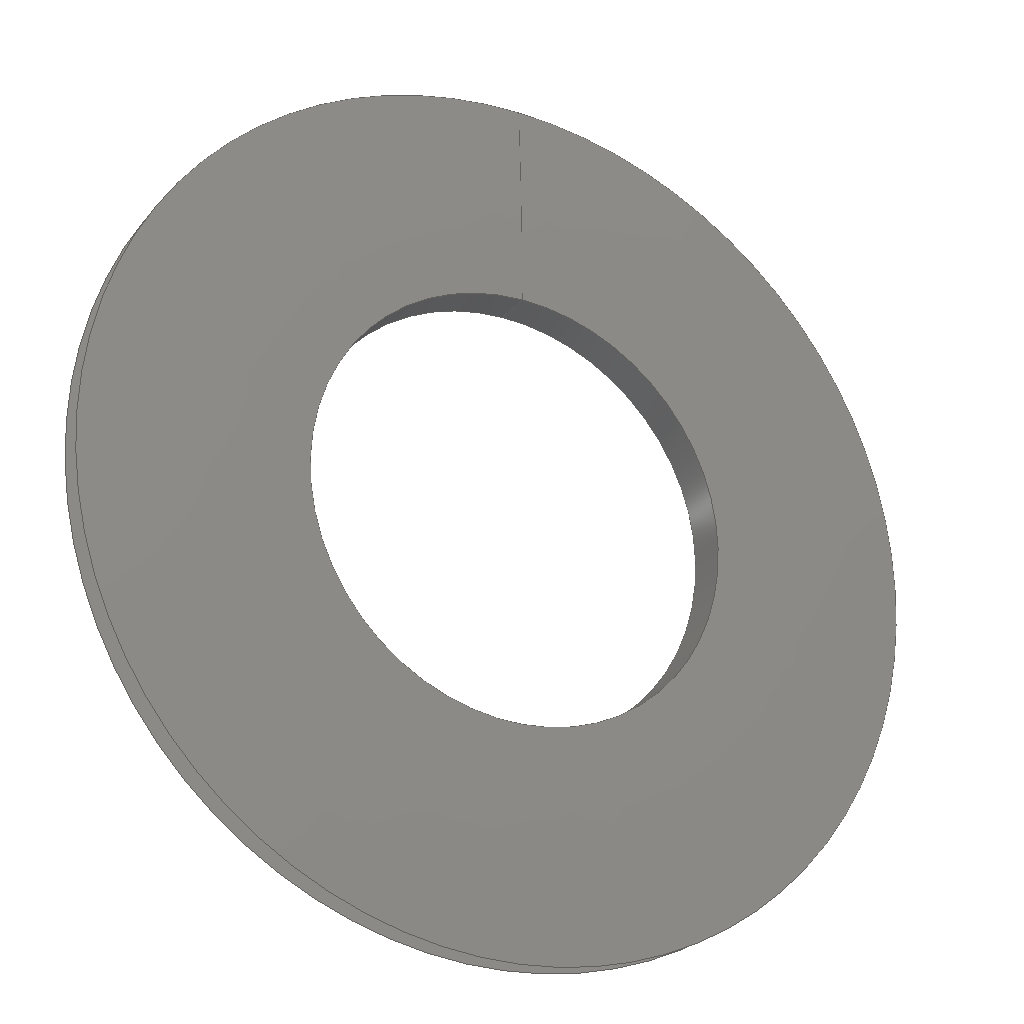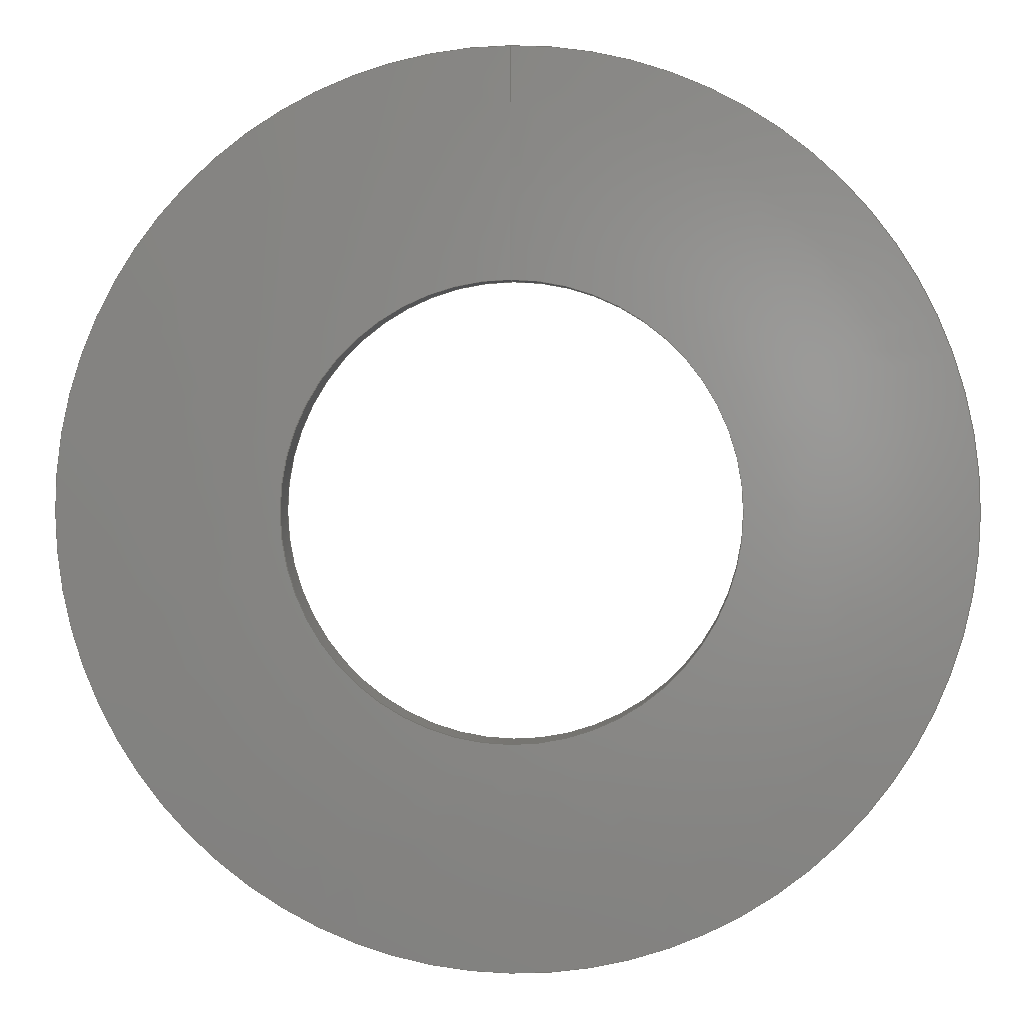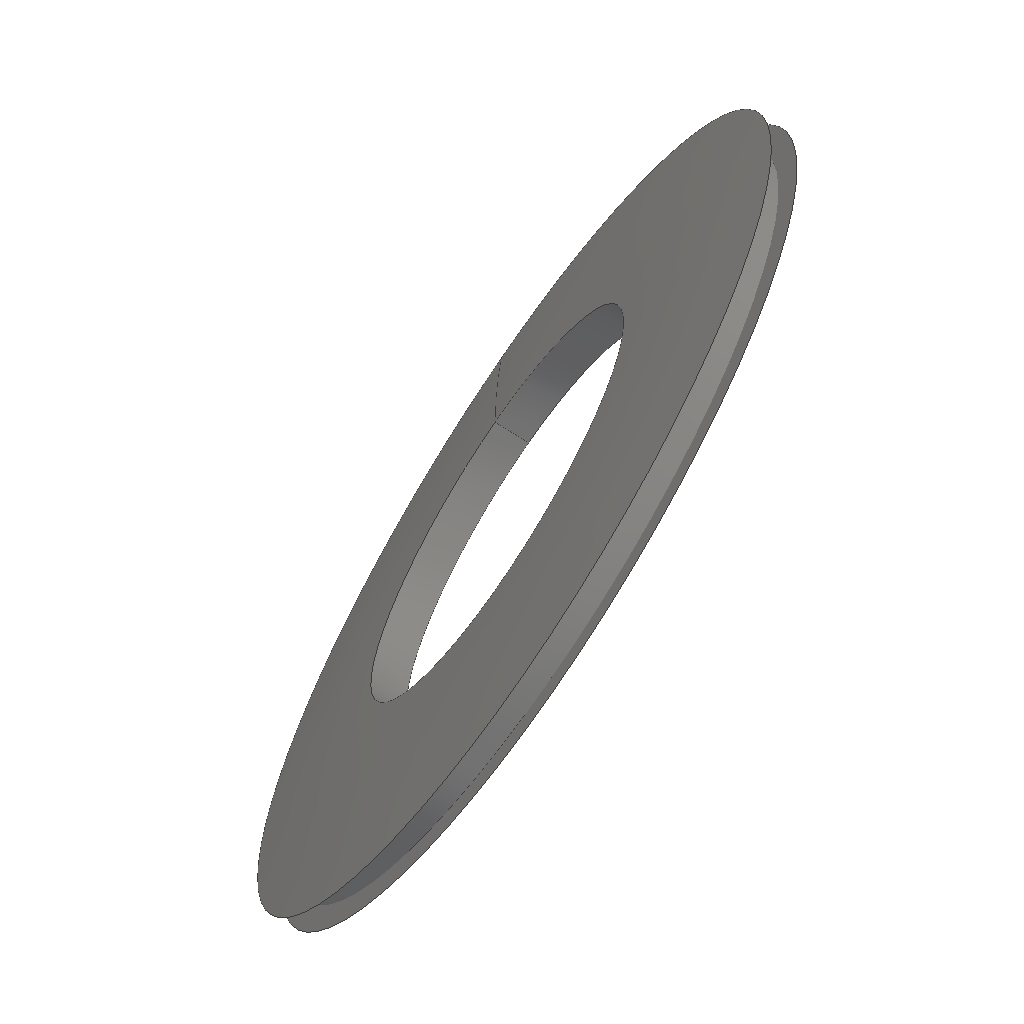
<metadata>
{"format":"step","ext":"stp","renderer":"f3d","projection":"perspective","resolution":1024,"background":"white","views":[{"elev":-23.9,"azim":151.4,"up":"+Z"},{"elev":2.1,"azim":-175.1,"up":"+Z"},{"elev":-68.0,"azim":56.8,"up":"+Z"}]}
</metadata>
<code>
ISO-10303-21;
DATA;
#1=MECHANICAL_DESIGN_GEOMETRIC_PRESENTATION_REPRESENTATION('',(#4),#274);
#2=SHAPE_REPRESENTATION_RELATIONSHIP('SRR','None',#284,#3);
#3=ADVANCED_BREP_SHAPE_REPRESENTATION('',(#5),#273);
#4=STYLED_ITEM('',(#293),#5);
#5=MANIFOLD_SOLID_BREP('Body1',#112);
#6=(
BOUNDED_SURFACE()
B_SPLINE_SURFACE(2,2,((#200,#201,#202,#203,#204,#205,#206,#207,#208),(#209,
#210,#211,#212,#213,#214,#215,#216,#217),(#218,#219,#220,#221,#222,#223,
#224,#225,#226)),.UNSPECIFIED.,.F.,.T.,.F.)
B_SPLINE_SURFACE_WITH_KNOTS((3,3),(3,2,2,2,3),(1.508,1.571),
(-3.142,-1.571,0,1.571,3.142),
 .UNSPECIFIED.)
GEOMETRIC_REPRESENTATION_ITEM()
RATIONAL_B_SPLINE_SURFACE(((1,0.7071,1,0.7071,1,
0.7071,1,0.7071,1),(0.9995,0.7068,
0.9995,0.7068,0.9995,0.7068,0.9995,
0.7068,0.9995),(1,0.7071,1,0.7071,
1,0.7071,1,0.7071,1)))
REPRESENTATION_ITEM('')
SURFACE()
);
#7=(
BOUNDED_SURFACE()
B_SPLINE_SURFACE(2,2,((#238,#239,#240,#241,#242,#243,#244,#245,#246),(#247,
#248,#249,#250,#251,#252,#253,#254,#255),(#256,#257,#258,#259,#260,#261,
#262,#263,#264)),.UNSPECIFIED.,.F.,.T.,.F.)
B_SPLINE_SURFACE_WITH_KNOTS((3,3),(3,2,2,2,3),(-1.571,-1.508),
(-3.142,-1.571,0,1.571,3.142),
 .UNSPECIFIED.)
GEOMETRIC_REPRESENTATION_ITEM()
RATIONAL_B_SPLINE_SURFACE(((1,0.7071,1,0.7071,1,
0.7071,1,0.7071,1),(0.9995,0.7068,
0.9995,0.7068,0.9995,0.7068,
0.9995,0.7068,0.9995),(1,0.7071,
1,0.7071,1,0.7071,1,0.7071,1)))
REPRESENTATION_ITEM('')
SURFACE()
);
#8=FACE_BOUND('',#20,.T.);
#9=FACE_BOUND('',#25,.T.);
#10=PLANE('',#131);
#11=PLANE('',#143);
#12=FACE_OUTER_BOUND('',#18,.T.);
#13=FACE_OUTER_BOUND('',#19,.T.);
#14=FACE_OUTER_BOUND('',#21,.T.);
#15=FACE_OUTER_BOUND('',#22,.T.);
#16=FACE_OUTER_BOUND('',#23,.T.);
#17=FACE_OUTER_BOUND('',#24,.T.);
#18=EDGE_LOOP('',(#72,#73,#74,#75,#76,#77));
#19=EDGE_LOOP('',(#78,#79));
#20=EDGE_LOOP('',(#80,#81));
#21=EDGE_LOOP('',(#82,#83,#84,#85,#86,#87));
#22=EDGE_LOOP('',(#88,#89,#90,#91,#92,#93));
#23=EDGE_LOOP('',(#94,#95,#96,#97,#98,#99));
#24=EDGE_LOOP('',(#100,#101));
#25=EDGE_LOOP('',(#102,#103));
#26=LINE('',#191,#28);
#27=LINE('',#234,#29);
#28=VECTOR('',#152,1.875);
#29=VECTOR('',#171,1);
#30=CIRCLE('',#127,1.875);
#31=CIRCLE('',#128,1.875);
#32=CIRCLE('',#129,1.875);
#33=CIRCLE('',#130,1.875);
#34=CIRCLE('',#132,2);
#35=CIRCLE('',#133,2);
#36=CIRCLE('',#134,1);
#37=CIRCLE('',#135,1);
#38=CIRCLE('',#136,16.02);
#39=CIRCLE('',#138,1);
#40=CIRCLE('',#139,1);
#41=CIRCLE('',#140,2);
#42=CIRCLE('',#141,2);
#43=CIRCLE('',#142,16.02);
#44=VERTEX_POINT('',#186);
#45=VERTEX_POINT('',#187);
#46=VERTEX_POINT('',#190);
#47=VERTEX_POINT('',#192);
#48=VERTEX_POINT('',#196);
#49=VERTEX_POINT('',#197);
#50=VERTEX_POINT('',#227);
#51=VERTEX_POINT('',#228);
#52=VERTEX_POINT('',#233);
#53=VERTEX_POINT('',#235);
#54=VERTEX_POINT('',#265);
#55=VERTEX_POINT('',#266);
#56=EDGE_CURVE('',#44,#45,#30,.T.);
#57=EDGE_CURVE('',#45,#44,#31,.T.);
#58=EDGE_CURVE('',#45,#46,#26,.T.);
#59=EDGE_CURVE('',#46,#47,#32,.T.);
#60=EDGE_CURVE('',#47,#46,#33,.T.);
#61=EDGE_CURVE('',#48,#49,#34,.T.);
#62=EDGE_CURVE('',#49,#48,#35,.T.);
#63=EDGE_CURVE('',#50,#51,#36,.T.);
#64=EDGE_CURVE('',#51,#50,#37,.T.);
#65=EDGE_CURVE('',#51,#49,#38,.T.);
#66=EDGE_CURVE('',#51,#52,#27,.T.);
#67=EDGE_CURVE('',#53,#52,#39,.T.);
#68=EDGE_CURVE('',#52,#53,#40,.T.);
#69=EDGE_CURVE('',#54,#55,#41,.T.);
#70=EDGE_CURVE('',#55,#54,#42,.T.);
#71=EDGE_CURVE('',#55,#52,#43,.T.);
#72=ORIENTED_EDGE('',*,*,#56,.F.);
#73=ORIENTED_EDGE('',*,*,#57,.F.);
#74=ORIENTED_EDGE('',*,*,#58,.T.);
#75=ORIENTED_EDGE('',*,*,#59,.T.);
#76=ORIENTED_EDGE('',*,*,#60,.T.);
#77=ORIENTED_EDGE('',*,*,#58,.F.);
#78=ORIENTED_EDGE('',*,*,#61,.F.);
#79=ORIENTED_EDGE('',*,*,#62,.F.);
#80=ORIENTED_EDGE('',*,*,#56,.T.);
#81=ORIENTED_EDGE('',*,*,#57,.T.);
#82=ORIENTED_EDGE('',*,*,#63,.F.);
#83=ORIENTED_EDGE('',*,*,#64,.F.);
#84=ORIENTED_EDGE('',*,*,#65,.T.);
#85=ORIENTED_EDGE('',*,*,#62,.T.);
#86=ORIENTED_EDGE('',*,*,#61,.T.);
#87=ORIENTED_EDGE('',*,*,#65,.F.);
#88=ORIENTED_EDGE('',*,*,#63,.T.);
#89=ORIENTED_EDGE('',*,*,#66,.T.);
#90=ORIENTED_EDGE('',*,*,#67,.F.);
#91=ORIENTED_EDGE('',*,*,#68,.F.);
#92=ORIENTED_EDGE('',*,*,#66,.F.);
#93=ORIENTED_EDGE('',*,*,#64,.T.);
#94=ORIENTED_EDGE('',*,*,#69,.F.);
#95=ORIENTED_EDGE('',*,*,#70,.F.);
#96=ORIENTED_EDGE('',*,*,#71,.T.);
#97=ORIENTED_EDGE('',*,*,#68,.T.);
#98=ORIENTED_EDGE('',*,*,#67,.T.);
#99=ORIENTED_EDGE('',*,*,#71,.F.);
#100=ORIENTED_EDGE('',*,*,#69,.T.);
#101=ORIENTED_EDGE('',*,*,#70,.T.);
#102=ORIENTED_EDGE('',*,*,#60,.F.);
#103=ORIENTED_EDGE('',*,*,#59,.F.);
#104=CYLINDRICAL_SURFACE('',#126,1.875);
#105=CYLINDRICAL_SURFACE('',#137,1);
#106=ADVANCED_FACE('',(#12),#104,.T.);
#107=ADVANCED_FACE('',(#13,#8),#10,.T.);
#108=ADVANCED_FACE('',(#14),#6,.F.);
#109=ADVANCED_FACE('',(#15),#105,.F.);
#110=ADVANCED_FACE('',(#16),#7,.F.);
#111=ADVANCED_FACE('',(#17,#9),#11,.T.);
#112=CLOSED_SHELL('',(#106,#107,#108,#109,#110,#111));
#113=DERIVED_UNIT_ELEMENT(#115,1);
#114=DERIVED_UNIT_ELEMENT(#278,3);
#115=(
MASS_UNIT()
NAMED_UNIT(*)
SI_UNIT(.KILO.,.GRAM.)
);
#116=DERIVED_UNIT((#113,#114));
#117=MEASURE_REPRESENTATION_ITEM('density measure',
POSITIVE_RATIO_MEASURE(7850),#116);
#118=PROPERTY_DEFINITION_REPRESENTATION(#123,#120);
#119=PROPERTY_DEFINITION_REPRESENTATION(#124,#121);
#120=REPRESENTATION('material name',(#122),#273);
#121=REPRESENTATION('density',(#117),#273);
#122=DESCRIPTIVE_REPRESENTATION_ITEM('Steel','Steel');
#123=PROPERTY_DEFINITION('material property','material name',#286);
#124=PROPERTY_DEFINITION('material property','density of part',#286);
#125=AXIS2_PLACEMENT_3D('placement',#184,#144,#145);
#126=AXIS2_PLACEMENT_3D('',#185,#146,#147);
#127=AXIS2_PLACEMENT_3D('',#188,#148,#149);
#128=AXIS2_PLACEMENT_3D('',#189,#150,#151);
#129=AXIS2_PLACEMENT_3D('',#193,#153,#154);
#130=AXIS2_PLACEMENT_3D('',#194,#155,#156);
#131=AXIS2_PLACEMENT_3D('',#195,#157,#158);
#132=AXIS2_PLACEMENT_3D('',#198,#159,#160);
#133=AXIS2_PLACEMENT_3D('',#199,#161,#162);
#134=AXIS2_PLACEMENT_3D('',#229,#163,#164);
#135=AXIS2_PLACEMENT_3D('',#230,#165,#166);
#136=AXIS2_PLACEMENT_3D('',#231,#167,#168);
#137=AXIS2_PLACEMENT_3D('',#232,#169,#170);
#138=AXIS2_PLACEMENT_3D('',#236,#172,#173);
#139=AXIS2_PLACEMENT_3D('',#237,#174,#175);
#140=AXIS2_PLACEMENT_3D('',#267,#176,#177);
#141=AXIS2_PLACEMENT_3D('',#268,#178,#179);
#142=AXIS2_PLACEMENT_3D('',#269,#180,#181);
#143=AXIS2_PLACEMENT_3D('',#270,#182,#183);
#144=DIRECTION('axis',(0,0,1));
#145=DIRECTION('refdir',(1,0,0));
#146=DIRECTION('center_axis',(0,-1,0));
#147=DIRECTION('ref_axis',(0,0,-1));
#148=DIRECTION('center_axis',(0,-1,0));
#149=DIRECTION('ref_axis',(1,0,0));
#150=DIRECTION('center_axis',(0,-1,0));
#151=DIRECTION('ref_axis',(1,0,0));
#152=DIRECTION('',(0,1,0));
#153=DIRECTION('center_axis',(0,-1,0));
#154=DIRECTION('ref_axis',(1,0,0));
#155=DIRECTION('center_axis',(0,-1,0));
#156=DIRECTION('ref_axis',(1,0,0));
#157=DIRECTION('center_axis',(0,1,0));
#158=DIRECTION('ref_axis',(0,0,1));
#159=DIRECTION('center_axis',(0,-1,0));
#160=DIRECTION('ref_axis',(1,0,0));
#161=DIRECTION('center_axis',(0,-1,0));
#162=DIRECTION('ref_axis',(1,0,0));
#163=DIRECTION('center_axis',(0,-1,0));
#164=DIRECTION('ref_axis',(1,0,0));
#165=DIRECTION('center_axis',(0,-1,0));
#166=DIRECTION('ref_axis',(1,0,0));
#167=DIRECTION('center_axis',(-1,0,-1.225e-16));
#168=DIRECTION('ref_axis',(-1.225e-16,0,1));
#169=DIRECTION('center_axis',(0,-1,0));
#170=DIRECTION('ref_axis',(0,0,-1));
#171=DIRECTION('',(0,1,0));
#172=DIRECTION('center_axis',(0,-1,0));
#173=DIRECTION('ref_axis',(1,0,0));
#174=DIRECTION('center_axis',(0,-1,0));
#175=DIRECTION('ref_axis',(1,0,0));
#176=DIRECTION('center_axis',(0,-1,0));
#177=DIRECTION('ref_axis',(1,0,0));
#178=DIRECTION('center_axis',(0,-1,0));
#179=DIRECTION('ref_axis',(1,0,0));
#180=DIRECTION('center_axis',(-1,0,-1.225e-16));
#181=DIRECTION('ref_axis',(-1.225e-16,0,1));
#182=DIRECTION('center_axis',(0,-1,0));
#183=DIRECTION('ref_axis',(0,0,-1));
#184=CARTESIAN_POINT('',(0,0,0));
#185=CARTESIAN_POINT('Origin',(0,1.079e-14,0));
#186=CARTESIAN_POINT('',(0,-0.0625,-1.875));
#187=CARTESIAN_POINT('',(-2.296e-16,-0.0625,1.875));
#188=CARTESIAN_POINT('Origin',(0,-0.0625,0));
#189=CARTESIAN_POINT('Origin',(0,-0.0625,0));
#190=CARTESIAN_POINT('',(-2.296e-16,0.0625,1.875));
#191=CARTESIAN_POINT('',(-2.296e-16,1.079e-14,1.875));
#192=CARTESIAN_POINT('',(0,0.0625,-1.875));
#193=CARTESIAN_POINT('Origin',(0,0.0625,0));
#194=CARTESIAN_POINT('Origin',(0,0.0625,0));
#195=CARTESIAN_POINT('Origin',(0,-0.0625,-2));
#196=CARTESIAN_POINT('',(0,-0.0625,-2));
#197=CARTESIAN_POINT('',(-2.449e-16,-0.0625,2));
#198=CARTESIAN_POINT('Origin',(0,-0.0625,0));
#199=CARTESIAN_POINT('Origin',(0,-0.0625,0));
#200=CARTESIAN_POINT('Ctrl Pts',(0,-0.0625,2));
#201=CARTESIAN_POINT('Ctrl Pts',(-2,-0.0625,
2));
#202=CARTESIAN_POINT('Ctrl Pts',(-2,-0.0625,
0));
#203=CARTESIAN_POINT('Ctrl Pts',(-2,-0.0625,
-2));
#204=CARTESIAN_POINT('Ctrl Pts',(0,-0.0625,-2));
#205=CARTESIAN_POINT('Ctrl Pts',(2,-0.0625,-2));
#206=CARTESIAN_POINT('Ctrl Pts',(2,-0.0625,0));
#207=CARTESIAN_POINT('Ctrl Pts',(2,-0.0625,2));
#208=CARTESIAN_POINT('Ctrl Pts',(0,-0.0625,2));
#209=CARTESIAN_POINT('Ctrl Pts',(0,-0.09375,1.5));
#210=CARTESIAN_POINT('Ctrl Pts',(-1.5,-0.09375,
1.5));
#211=CARTESIAN_POINT('Ctrl Pts',(-1.5,-0.09375,
0));
#212=CARTESIAN_POINT('Ctrl Pts',(-1.5,-0.09375,
-1.5));
#213=CARTESIAN_POINT('Ctrl Pts',(0,-0.09375,-1.5));
#214=CARTESIAN_POINT('Ctrl Pts',(1.5,-0.09375,-1.5));
#215=CARTESIAN_POINT('Ctrl Pts',(1.5,-0.09375,0));
#216=CARTESIAN_POINT('Ctrl Pts',(1.5,-0.09375,1.5));
#217=CARTESIAN_POINT('Ctrl Pts',(0,-0.09375,1.5));
#218=CARTESIAN_POINT('Ctrl Pts',(0,-0.09375,1));
#219=CARTESIAN_POINT('Ctrl Pts',(-1,-0.09375,
1));
#220=CARTESIAN_POINT('Ctrl Pts',(-1,-0.09375,
0));
#221=CARTESIAN_POINT('Ctrl Pts',(-1,-0.09375,
-1));
#222=CARTESIAN_POINT('Ctrl Pts',(0,-0.09375,-1));
#223=CARTESIAN_POINT('Ctrl Pts',(1,-0.09375,
-1));
#224=CARTESIAN_POINT('Ctrl Pts',(1,-0.09375,
0));
#225=CARTESIAN_POINT('Ctrl Pts',(1,-0.09375,
1));
#226=CARTESIAN_POINT('Ctrl Pts',(0,-0.09375,1));
#227=CARTESIAN_POINT('',(0,-0.09375,-1));
#228=CARTESIAN_POINT('',(-1.225e-16,-0.09375,1));
#229=CARTESIAN_POINT('Origin',(0,-0.09375,0));
#230=CARTESIAN_POINT('Origin',(0,-0.09375,0));
#231=CARTESIAN_POINT('Origin',(-1.225e-16,15.92,1));
#232=CARTESIAN_POINT('Origin',(0,-9.507e-16,0));
#233=CARTESIAN_POINT('',(-1.225e-16,0.09375,1));
#234=CARTESIAN_POINT('',(-1.225e-16,-9.507e-16,1));
#235=CARTESIAN_POINT('',(0,0.09375,-1));
#236=CARTESIAN_POINT('Origin',(0,0.09375,0));
#237=CARTESIAN_POINT('Origin',(0,0.09375,0));
#238=CARTESIAN_POINT('Ctrl Pts',(0,0.09375,1));
#239=CARTESIAN_POINT('Ctrl Pts',(-1,0.09375,
1));
#240=CARTESIAN_POINT('Ctrl Pts',(-1,0.09375,
0));
#241=CARTESIAN_POINT('Ctrl Pts',(-1,0.09375,
-1));
#242=CARTESIAN_POINT('Ctrl Pts',(0,0.09375,-1));
#243=CARTESIAN_POINT('Ctrl Pts',(1,0.09375,-1));
#244=CARTESIAN_POINT('Ctrl Pts',(1,0.09375,0));
#245=CARTESIAN_POINT('Ctrl Pts',(1,0.09375,1));
#246=CARTESIAN_POINT('Ctrl Pts',(0,0.09375,1));
#247=CARTESIAN_POINT('Ctrl Pts',(0,0.09375,1.5));
#248=CARTESIAN_POINT('Ctrl Pts',(-1.5,0.09375,1.5));
#249=CARTESIAN_POINT('Ctrl Pts',(-1.5,0.09375,0));
#250=CARTESIAN_POINT('Ctrl Pts',(-1.5,0.09375,-1.5));
#251=CARTESIAN_POINT('Ctrl Pts',(0,0.09375,-1.5));
#252=CARTESIAN_POINT('Ctrl Pts',(1.5,0.09375,-1.5));
#253=CARTESIAN_POINT('Ctrl Pts',(1.5,0.09375,0));
#254=CARTESIAN_POINT('Ctrl Pts',(1.5,0.09375,1.5));
#255=CARTESIAN_POINT('Ctrl Pts',(0,0.09375,1.5));
#256=CARTESIAN_POINT('Ctrl Pts',(0,0.0625,2));
#257=CARTESIAN_POINT('Ctrl Pts',(-2,0.0625,2));
#258=CARTESIAN_POINT('Ctrl Pts',(-2,0.0625,0));
#259=CARTESIAN_POINT('Ctrl Pts',(-2,0.0625,-2));
#260=CARTESIAN_POINT('Ctrl Pts',(0,0.0625,-2));
#261=CARTESIAN_POINT('Ctrl Pts',(2,0.0625,-2));
#262=CARTESIAN_POINT('Ctrl Pts',(2,0.0625,0));
#263=CARTESIAN_POINT('Ctrl Pts',(2,0.0625,2));
#264=CARTESIAN_POINT('Ctrl Pts',(0,0.0625,2));
#265=CARTESIAN_POINT('',(0,0.0625,-2));
#266=CARTESIAN_POINT('',(-2.449e-16,0.0625,2));
#267=CARTESIAN_POINT('Origin',(0,0.0625,0));
#268=CARTESIAN_POINT('Origin',(0,0.0625,0));
#269=CARTESIAN_POINT('Origin',(-1.225e-16,-15.92,
1));
#270=CARTESIAN_POINT('Origin',(0,0.0625,-1.875));
#271=UNCERTAINTY_MEASURE_WITH_UNIT(LENGTH_MEASURE(0.0003937),
#276,'DISTANCE_ACCURACY_VALUE',
'Maximum model space distance between geometric entities at asserted c
onnectivities');
#272=UNCERTAINTY_MEASURE_WITH_UNIT(LENGTH_MEASURE(0.0003937),
#276,'DISTANCE_ACCURACY_VALUE',
'Maximum model space distance between geometric entities at asserted c
onnectivities');
#273=(
GEOMETRIC_REPRESENTATION_CONTEXT(3)
GLOBAL_UNCERTAINTY_ASSIGNED_CONTEXT((#271))
GLOBAL_UNIT_ASSIGNED_CONTEXT((#276,#281,#280))
REPRESENTATION_CONTEXT('','3D')
);
#274=(
GEOMETRIC_REPRESENTATION_CONTEXT(3)
GLOBAL_UNCERTAINTY_ASSIGNED_CONTEXT((#272))
GLOBAL_UNIT_ASSIGNED_CONTEXT((#276,#281,#280))
REPRESENTATION_CONTEXT('','3D')
);
#275=DIMENSIONAL_EXPONENTS(1,0,0,0,0,0,0);
#276=(
CONVERSION_BASED_UNIT('inch',#279)
LENGTH_UNIT()
NAMED_UNIT(#275)
);
#277=(
LENGTH_UNIT()
NAMED_UNIT(*)
SI_UNIT(.MILLI.,.METRE.)
);
#278=(
LENGTH_UNIT()
NAMED_UNIT(*)
SI_UNIT($,.METRE.)
);
#279=LENGTH_MEASURE_WITH_UNIT(LENGTH_MEASURE(25.4),#277);
#280=(
NAMED_UNIT(*)
SI_UNIT($,.STERADIAN.)
SOLID_ANGLE_UNIT()
);
#281=(
NAMED_UNIT(*)
PLANE_ANGLE_UNIT()
SI_UNIT($,.RADIAN.)
);
#282=SHAPE_DEFINITION_REPRESENTATION(#283,#284);
#283=PRODUCT_DEFINITION_SHAPE('',$,#286);
#284=SHAPE_REPRESENTATION('',(#125),#273);
#285=PRODUCT_DEFINITION_CONTEXT('part definition',#290,'design');
#286=PRODUCT_DEFINITION('(Unsaved)','(Unsaved)',#287,#285);
#287=PRODUCT_DEFINITION_FORMATION('',$,#292);
#288=PRODUCT_RELATED_PRODUCT_CATEGORY('(Unsaved)','(Unsaved)',(#292));
#289=APPLICATION_PROTOCOL_DEFINITION('international standard',
'automotive_design',2009,#290);
#290=APPLICATION_CONTEXT(
'Core Data for Automotive Mechanical Design Process');
#291=PRODUCT_CONTEXT('part definition',#290,'mechanical');
#292=PRODUCT('(Unsaved)','(Unsaved)',$,(#291));
#293=PRESENTATION_STYLE_ASSIGNMENT((#294));
#294=SURFACE_STYLE_USAGE(.BOTH.,#295);
#295=SURFACE_SIDE_STYLE('',(#296));
#296=SURFACE_STYLE_FILL_AREA(#297);
#297=FILL_AREA_STYLE('Steel - Satin',(#298));
#298=FILL_AREA_STYLE_COLOUR('Steel - Satin',#299);
#299=COLOUR_RGB('Steel - Satin',0.6275,0.6275,0.6275);
ENDSEC;
END-ISO-10303-21;

</code>
